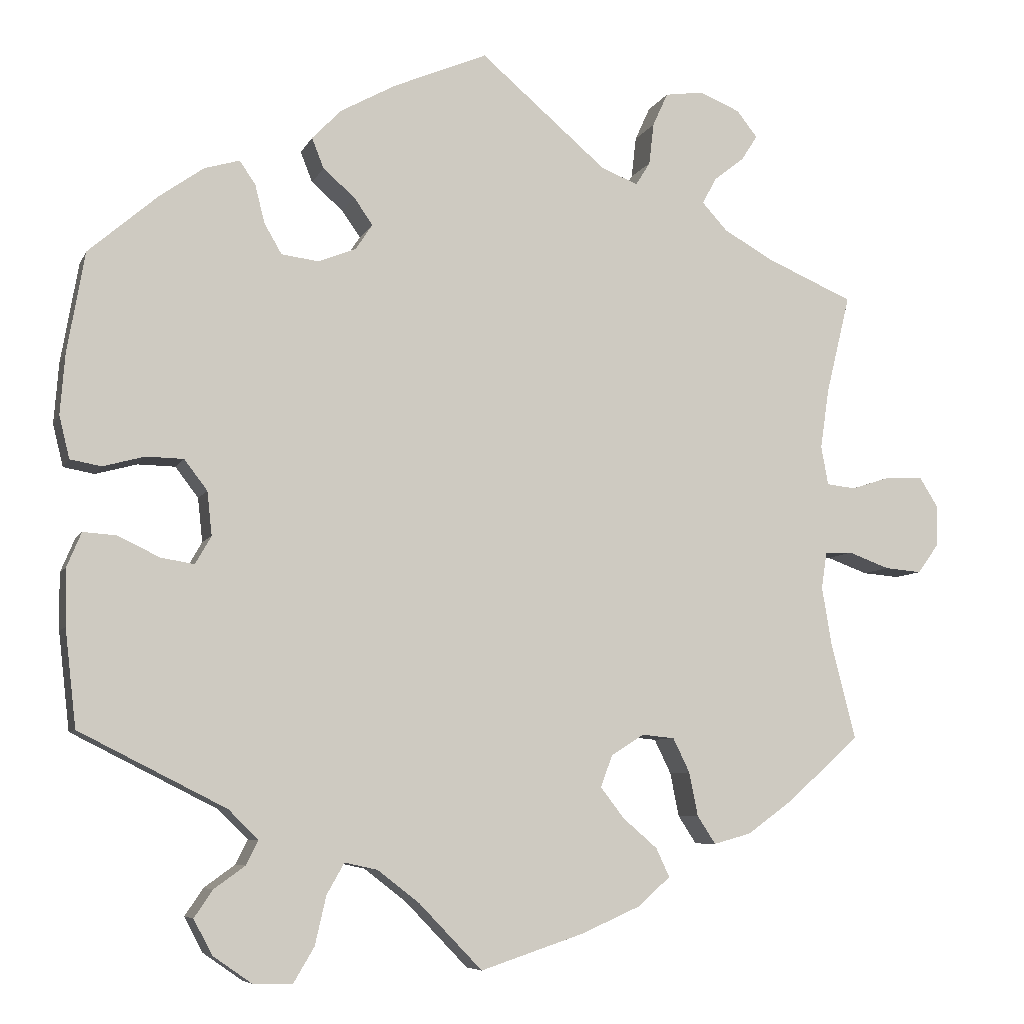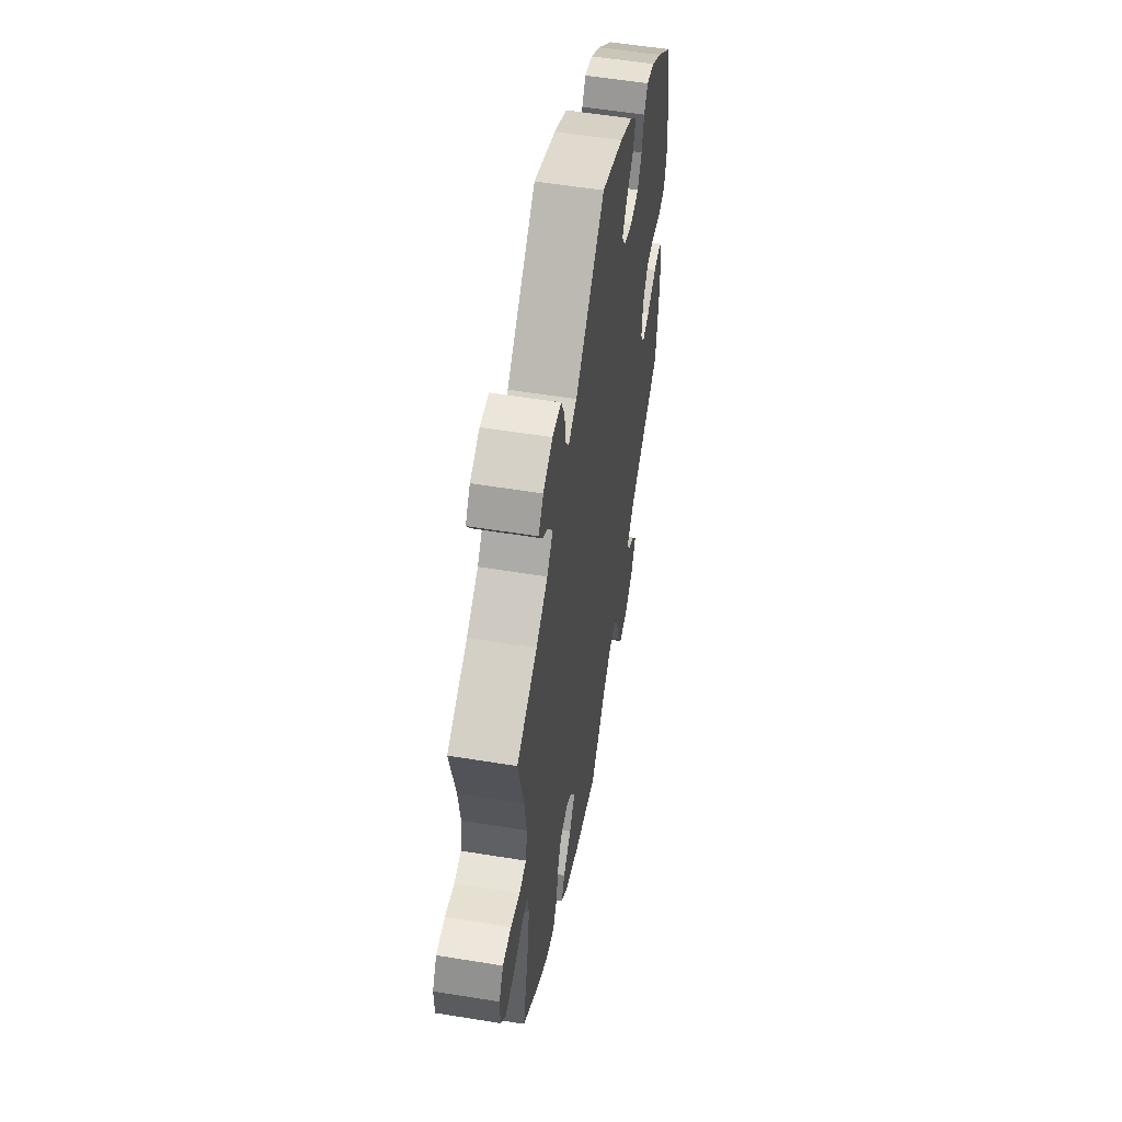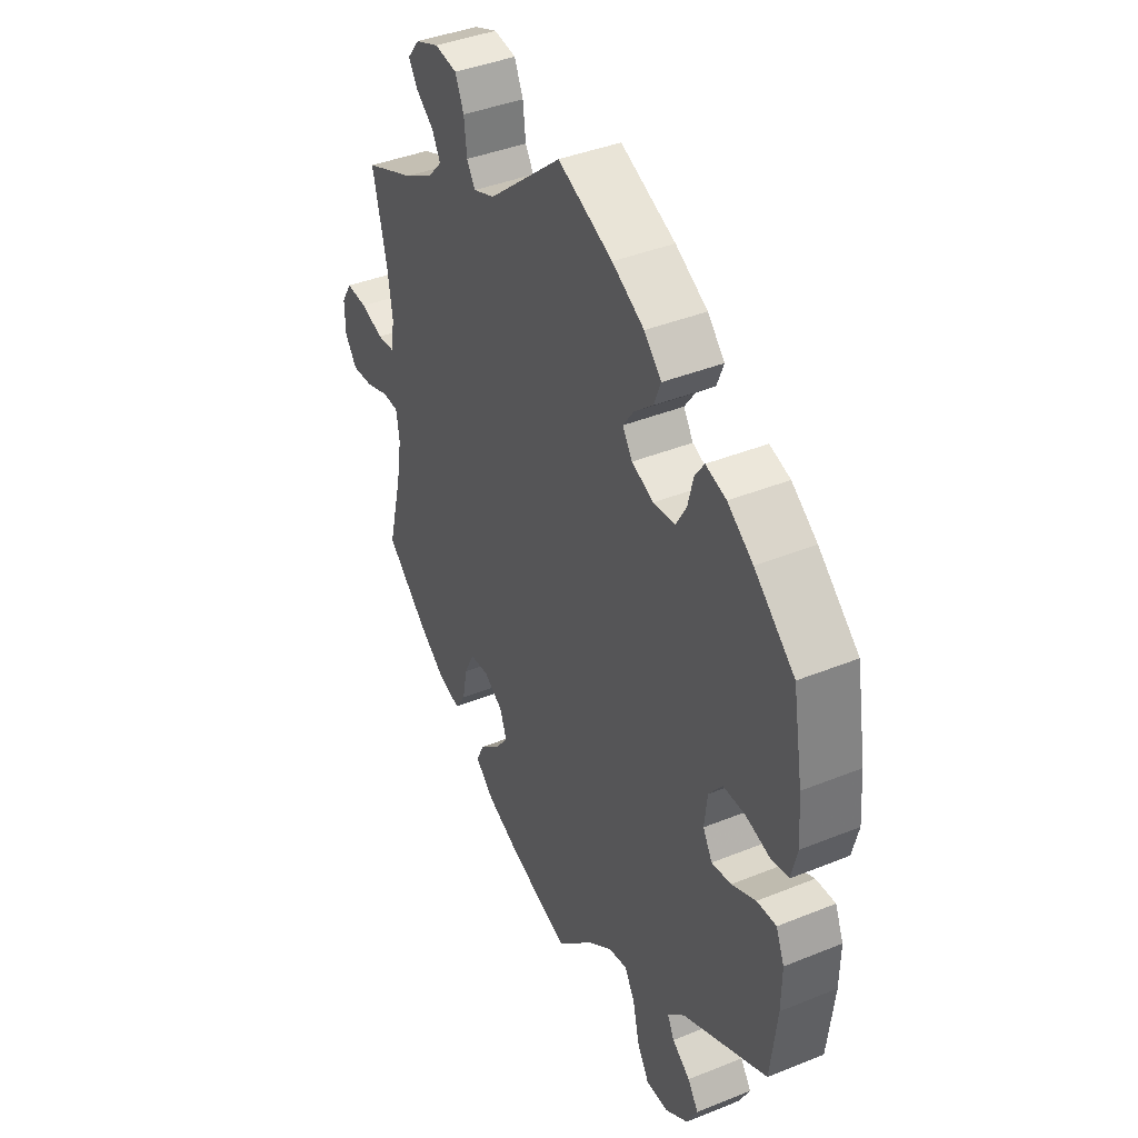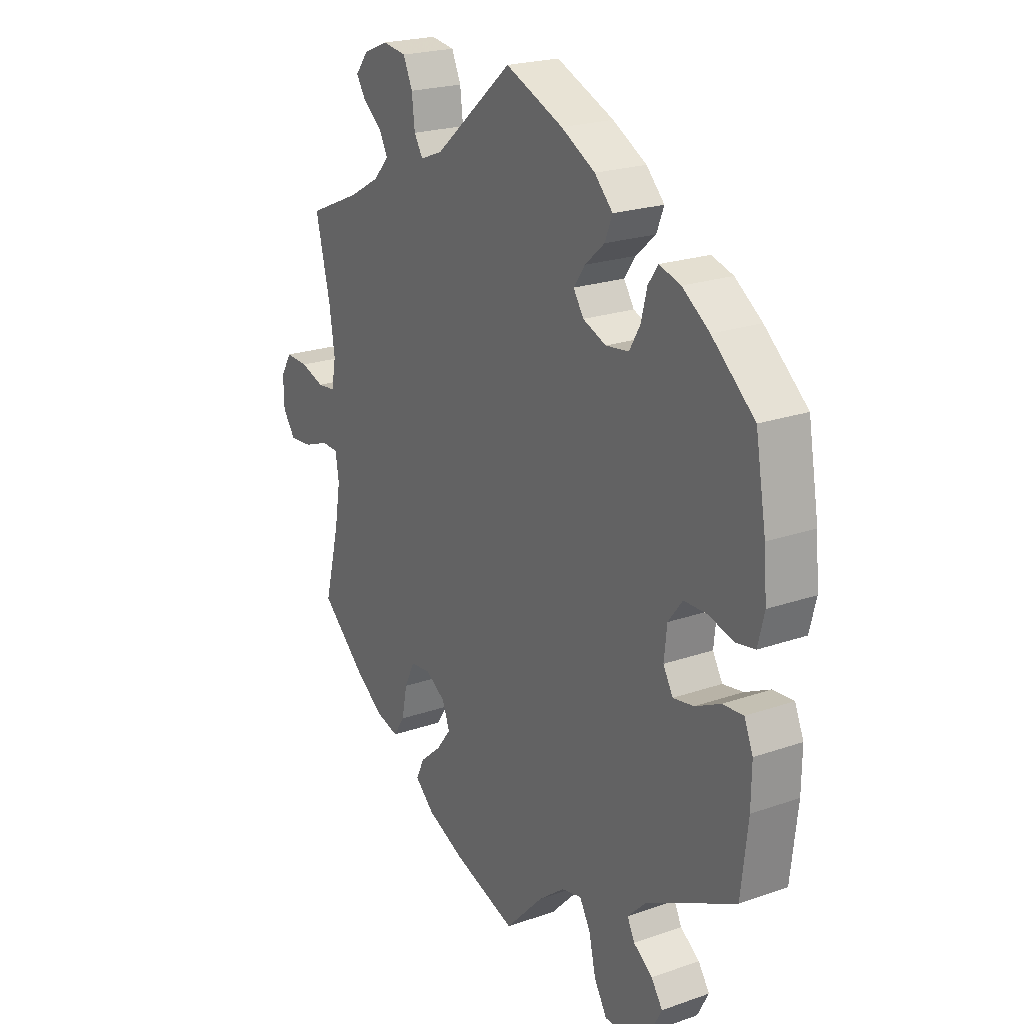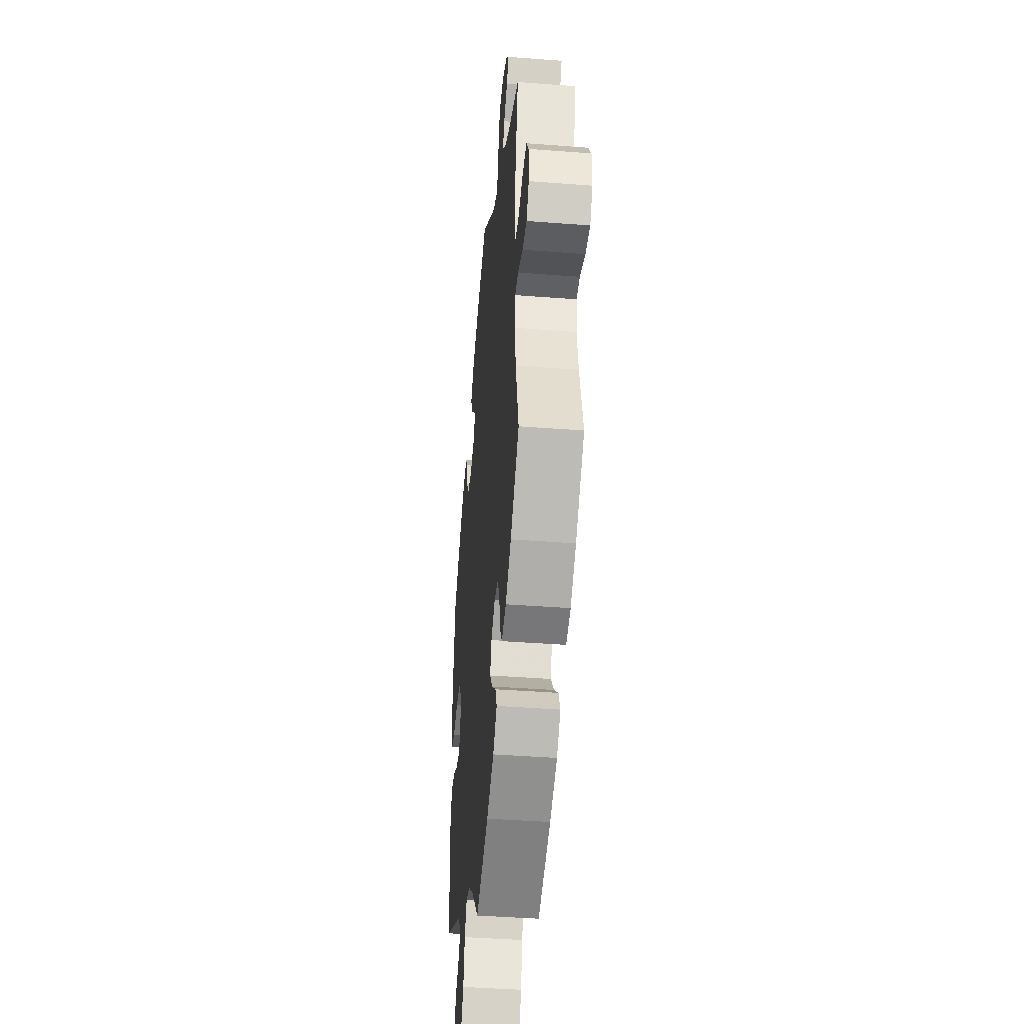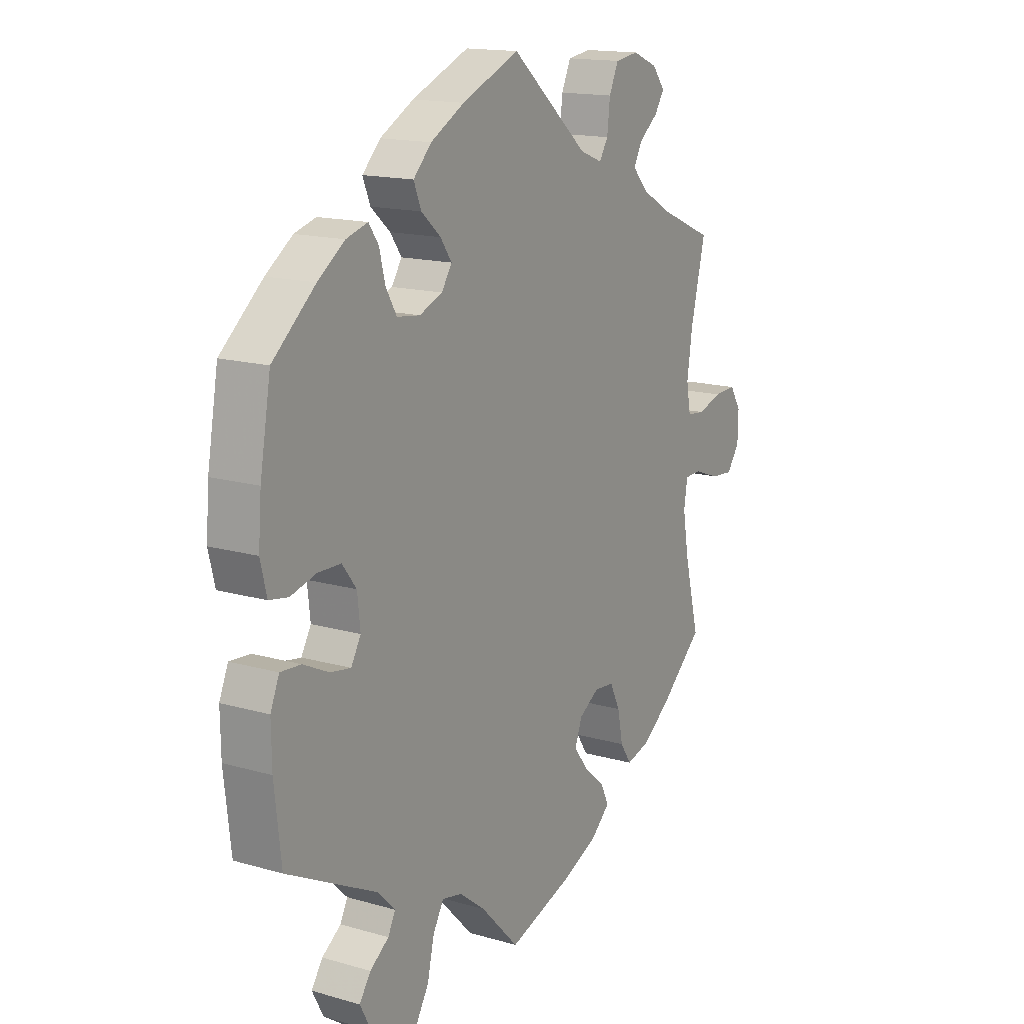
<metadata>
{"format":"obj","ext":"obj","renderer":"f3d","projection":"perspective","resolution":1024,"background":"white","views":[{"elev":-7.0,"azim":163.6,"up":"+Z"},{"elev":54.9,"azim":-80.2,"up":"+Z"},{"elev":40.5,"azim":63.6,"up":"+Z"},{"elev":21.9,"azim":58.5,"up":"+Z"},{"elev":-41.7,"azim":-95.3,"up":"+Z"},{"elev":15.5,"azim":121.3,"up":"+Z"}]}
</metadata>
<code>
v 0.317 0.07 -0.382
v 0.28 0.07 -0.419
v 0.295 0.07 -0.449
v 0.334 0.07 -0.477
v 0.357 0.07 -0.511
v 0.334 0.07 -0.555
v 0.285 0.07 -0.589
v 0.236 0.07 -0.59
v 0.21 0.07 -0.546
v 0.196 0.07 -0.485
v 0.174 0.07 -0.446
v 0.133 0.07 -0.455
v 0.08 0.07 -0.496
v 0.001 0.07 -0.578
v -0.129 0.07 -0.535
v -0.204 0.07 -0.502
v -0.244 0.07 -0.466
v -0.227 0.07 -0.43
v -0.184 0.07 -0.393
v -0.154 0.07 -0.354
v -0.169 0.07 -0.314
v -0.21 0.07 -0.288
v -0.251 0.07 -0.292
v -0.272 0.07 -0.335
v -0.283 0.07 -0.39
v -0.306 0.07 -0.425
v -0.353 0.07 -0.412
v -0.411 0.07 -0.37
v -0.501 0.07 -0.289
v -0.47 0.07 -0.167
v -0.458 0.07 -0.095
v -0.465 0.07 -0.049
v -0.499 0.07 -0.048
v -0.551 0.07 -0.067
v -0.597 0.07 -0.071
v -0.623 0.07 -0.035
v -0.624 0.07 0.018
v -0.601 0.07 0.055
v -0.555 0.07 0.053
v -0.506 0.07 0.037
v -0.469 0.07 0.041
v -0.46 0.07 0.09
v -0.471 0.07 0.165
v -0.501 0.07 0.289
v -0.392 0.07 0.336
v -0.33 0.07 0.371
v -0.298 0.07 0.406
v -0.316 0.07 0.439
v -0.354 0.07 0.469
v -0.374 0.07 0.5
v -0.348 0.07 0.533
v -0.297 0.07 0.554
v -0.249 0.07 0.547
v -0.23 0.07 0.505
v -0.224 0.07 0.453
v -0.206 0.07 0.424
v -0.16 0.07 0.442
v -0.001 0.07 0.578
v 0.117 0.07 0.528
v 0.186 0.07 0.49
v 0.223 0.07 0.452
v 0.208 0.07 0.414
v 0.168 0.07 0.379
v 0.145 0.07 0.346
v 0.166 0.07 0.314
v 0.213 0.07 0.295
v 0.26 0.07 0.301
v 0.282 0.07 0.339
v 0.294 0.07 0.387
v 0.314 0.07 0.416
v 0.358 0.07 0.403
v 0.413 0.07 0.364
v 0.5 0.07 0.289
v 0.522 0.07 0.163
v 0.528 0.07 0.087
v 0.515 0.07 0.034
v 0.476 0.07 0.027
v 0.424 0.07 0.041
v 0.377 0.07 0.04
v 0.348 0.07 0.002
v 0.342 0.07 -0.053
v 0.362 0.07 -0.088
v 0.404 0.07 -0.081
v 0.456 0.07 -0.056
v 0.498 0.07 -0.053
v 0.516 0.07 -0.096
v 0.515 0.07 -0.167
v 0.501 0.07 -0.289
v 0.317 0 -0.382
v 0.28 0 -0.419
v 0.295 0 -0.449
v 0.334 0 -0.477
v 0.357 0 -0.511
v 0.334 0 -0.555
v 0.285 0 -0.589
v 0.236 0 -0.59
v 0.21 0 -0.546
v 0.196 0 -0.485
v 0.174 0 -0.446
v 0.133 0 -0.455
v 0.08 0 -0.496
v 0.001 0 -0.578
v -0.129 0 -0.535
v -0.204 0 -0.502
v -0.244 0 -0.466
v -0.227 0 -0.43
v -0.184 0 -0.393
v -0.154 0 -0.354
v -0.169 0 -0.314
v -0.21 0 -0.288
v -0.251 0 -0.292
v -0.272 0 -0.335
v -0.283 0 -0.39
v -0.306 0 -0.425
v -0.353 0 -0.412
v -0.411 0 -0.37
v -0.501 0 -0.289
v -0.47 0 -0.167
v -0.458 0 -0.095
v -0.465 0 -0.049
v -0.499 0 -0.048
v -0.551 0 -0.067
v -0.597 0 -0.071
v -0.623 0 -0.035
v -0.624 0 0.018
v -0.601 0 0.055
v -0.555 0 0.053
v -0.506 0 0.037
v -0.469 0 0.041
v -0.46 0 0.09
v -0.471 0 0.165
v -0.501 0 0.289
v -0.392 0 0.336
v -0.33 0 0.371
v -0.298 0 0.406
v -0.316 0 0.439
v -0.354 0 0.469
v -0.374 0 0.5
v -0.348 0 0.533
v -0.297 0 0.554
v -0.249 0 0.547
v -0.23 0 0.505
v -0.224 0 0.453
v -0.206 0 0.424
v -0.16 0 0.442
v -0.001 0 0.578
v 0.117 0 0.528
v 0.186 0 0.49
v 0.223 0 0.452
v 0.208 0 0.414
v 0.168 0 0.379
v 0.145 0 0.346
v 0.166 0 0.314
v 0.213 0 0.295
v 0.26 0 0.301
v 0.282 0 0.339
v 0.294 0 0.387
v 0.314 0 0.416
v 0.358 0 0.403
v 0.413 0 0.364
v 0.5 0 0.289
v 0.522 0 0.163
v 0.528 0 0.087
v 0.515 0 0.034
v 0.476 0 0.027
v 0.424 0 0.041
v 0.377 0 0.04
v 0.348 0 0.002
v 0.342 0 -0.053
v 0.362 0 -0.088
v 0.404 0 -0.081
v 0.456 0 -0.056
v 0.498 0 -0.053
v 0.516 0 -0.096
v 0.515 0 -0.167
v 0.501 0 -0.289
f 87 88 1
f 86 87 1 2
f 83 84 85 86
f 82 83 86 2
f 81 82 2
f 80 81 2
f 75 76 77 78
f 75 78 79
f 74 75 79
f 73 74 79
f 72 73 79 80
f 68 69 70 71
f 67 68 71 72
f 60 61 62 63
f 60 63 64
f 57 58 59 60
f 56 57 60 64
f 52 53 54 55
f 52 55 56
f 51 52 56
f 48 49 50 51
f 47 48 51 56
f 46 47 56 64
f 43 44 45
f 42 43 45 46
f 41 42 46 64
f 37 38 39 40
f 37 40 41
f 36 37 41
f 33 34 35 36
f 32 33 36 41
f 31 32 41 64
f 27 28 29 30
f 24 25 26 27
f 23 24 27 30
f 22 23 30 31
f 16 17 18 19
f 16 19 20
f 13 14 15 16
f 12 13 16 20
f 11 12 20 21
f 7 8 9 10
f 7 10 11
f 6 7 11
f 3 4 5 6
f 2 3 6 11
f 80 2 11 21
f 67 72 80 21
f 22 31 64 65
f 22 65 66
f 21 22 66 67
f 89 176 175
f 90 89 175 174
f 174 173 172 171
f 90 174 171 170
f 90 170 169
f 90 169 168
f 166 165 164 163
f 167 166 163
f 167 163 162
f 167 162 161
f 168 167 161 160
f 159 158 157 156
f 160 159 156 155
f 151 150 149 148
f 152 151 148
f 148 147 146 145
f 152 148 145 144
f 143 142 141 140
f 144 143 140
f 144 140 139
f 139 138 137 136
f 144 139 136 135
f 152 144 135 134
f 133 132 131
f 134 133 131 130
f 152 134 130 129
f 128 127 126 125
f 129 128 125
f 129 125 124
f 124 123 122 121
f 129 124 121 120
f 152 129 120 119
f 118 117 116 115
f 115 114 113 112
f 118 115 112 111
f 119 118 111 110
f 107 106 105 104
f 108 107 104
f 104 103 102 101
f 108 104 101 100
f 109 108 100 99
f 98 97 96 95
f 99 98 95
f 99 95 94
f 94 93 92 91
f 99 94 91 90
f 109 99 90 168
f 109 168 160 155
f 153 152 119 110
f 154 153 110
f 155 154 110 109
f 1 89 90 2
f 2 90 91 3
f 3 91 92 4
f 4 92 93 5
f 5 93 94 6
f 6 94 95 7
f 7 95 96 8
f 8 96 97 9
f 9 97 98 10
f 10 98 99 11
f 11 99 100 12
f 12 100 101 13
f 13 101 102 14
f 14 102 103 15
f 15 103 104 16
f 16 104 105 17
f 17 105 106 18
f 18 106 107 19
f 19 107 108 20
f 20 108 109 21
f 21 109 110 22
f 22 110 111 23
f 23 111 112 24
f 24 112 113 25
f 25 113 114 26
f 26 114 115 27
f 27 115 116 28
f 28 116 117 29
f 29 117 118 30
f 30 118 119 31
f 31 119 120 32
f 32 120 121 33
f 33 121 122 34
f 34 122 123 35
f 35 123 124 36
f 36 124 125 37
f 37 125 126 38
f 38 126 127 39
f 39 127 128 40
f 40 128 129 41
f 41 129 130 42
f 42 130 131 43
f 43 131 132 44
f 44 132 133 45
f 45 133 134 46
f 46 134 135 47
f 47 135 136 48
f 48 136 137 49
f 49 137 138 50
f 50 138 139 51
f 51 139 140 52
f 52 140 141 53
f 53 141 142 54
f 54 142 143 55
f 55 143 144 56
f 56 144 145 57
f 57 145 146 58
f 58 146 147 59
f 59 147 148 60
f 60 148 149 61
f 61 149 150 62
f 62 150 151 63
f 63 151 152 64
f 64 152 153 65
f 65 153 154 66
f 66 154 155 67
f 67 155 156 68
f 68 156 157 69
f 69 157 158 70
f 70 158 159 71
f 71 159 160 72
f 72 160 161 73
f 73 161 162 74
f 74 162 163 75
f 75 163 164 76
f 76 164 165 77
f 77 165 166 78
f 78 166 167 79
f 79 167 168 80
f 80 168 169 81
f 81 169 170 82
f 82 170 171 83
f 83 171 172 84
f 84 172 173 85
f 85 173 174 86
f 86 174 175 87
f 87 175 176 88
f 88 176 89 1

</code>
